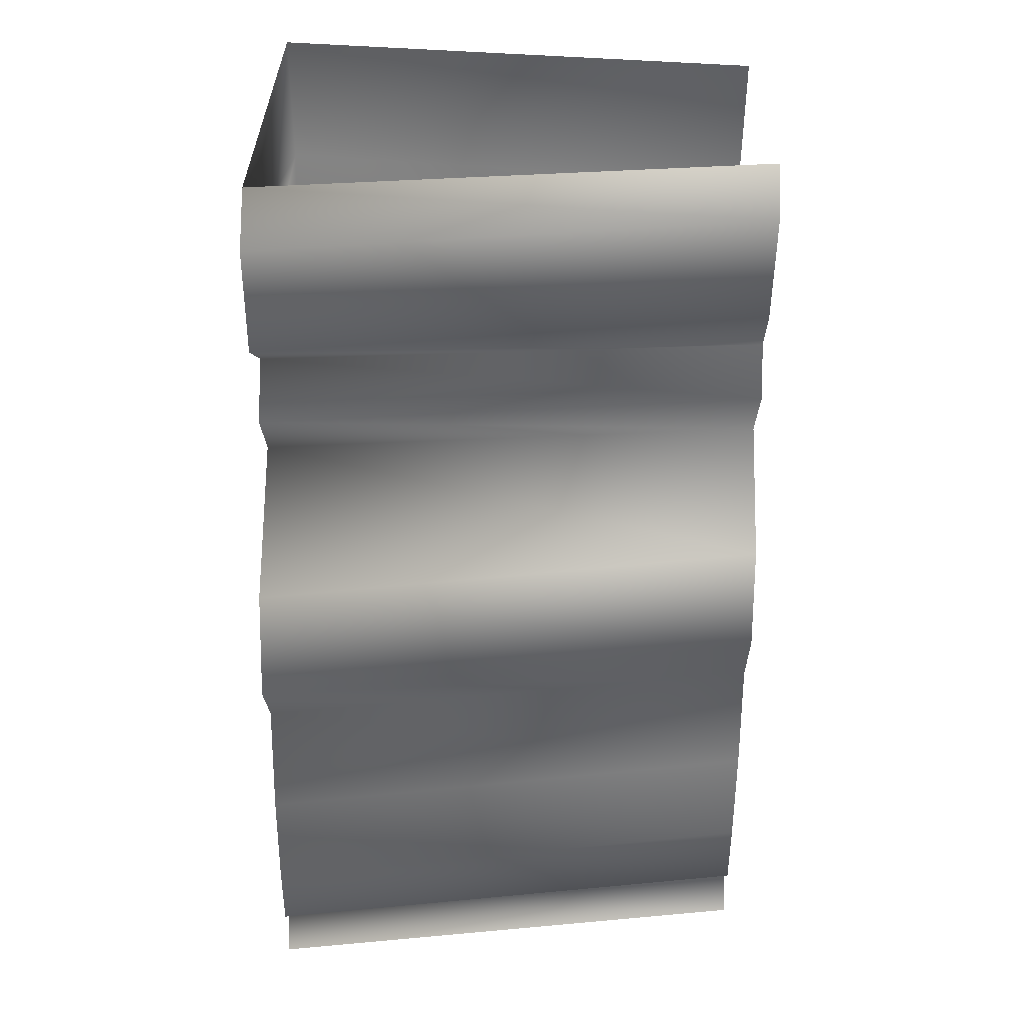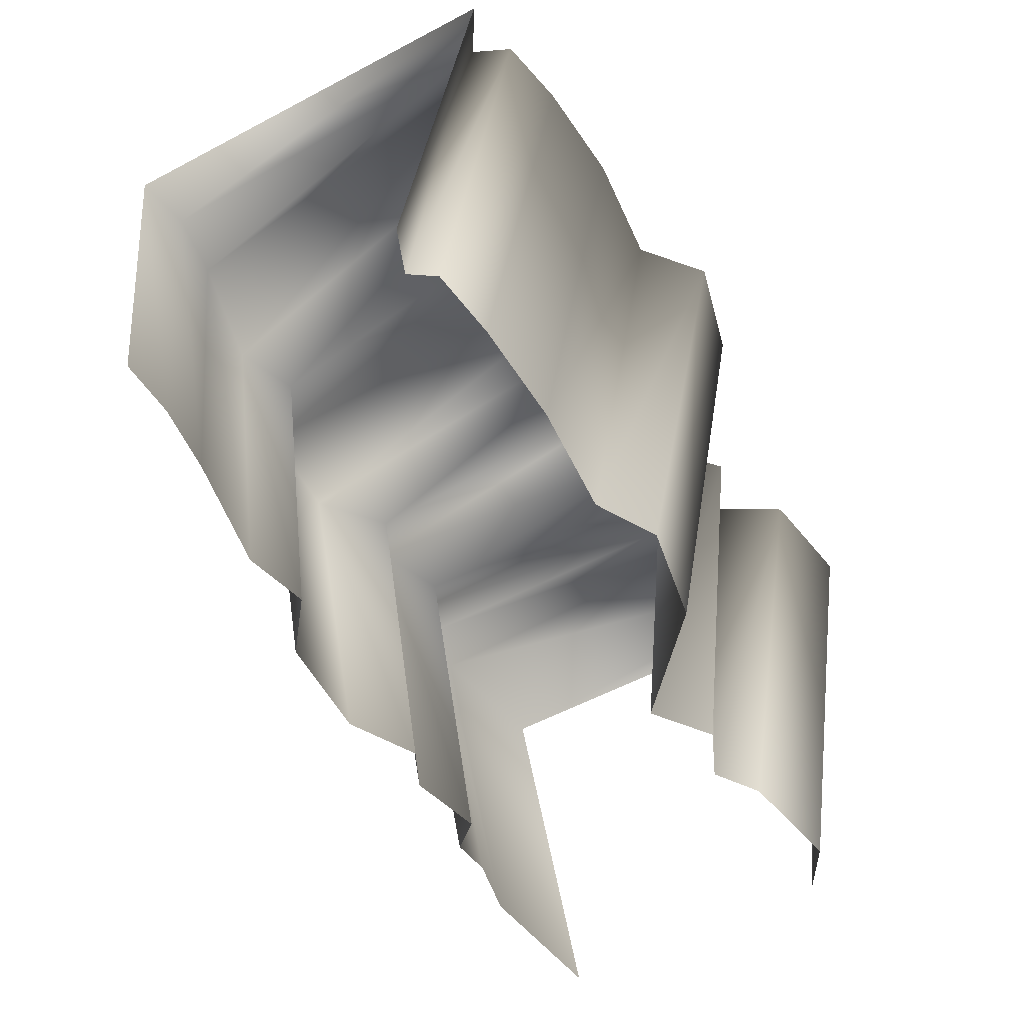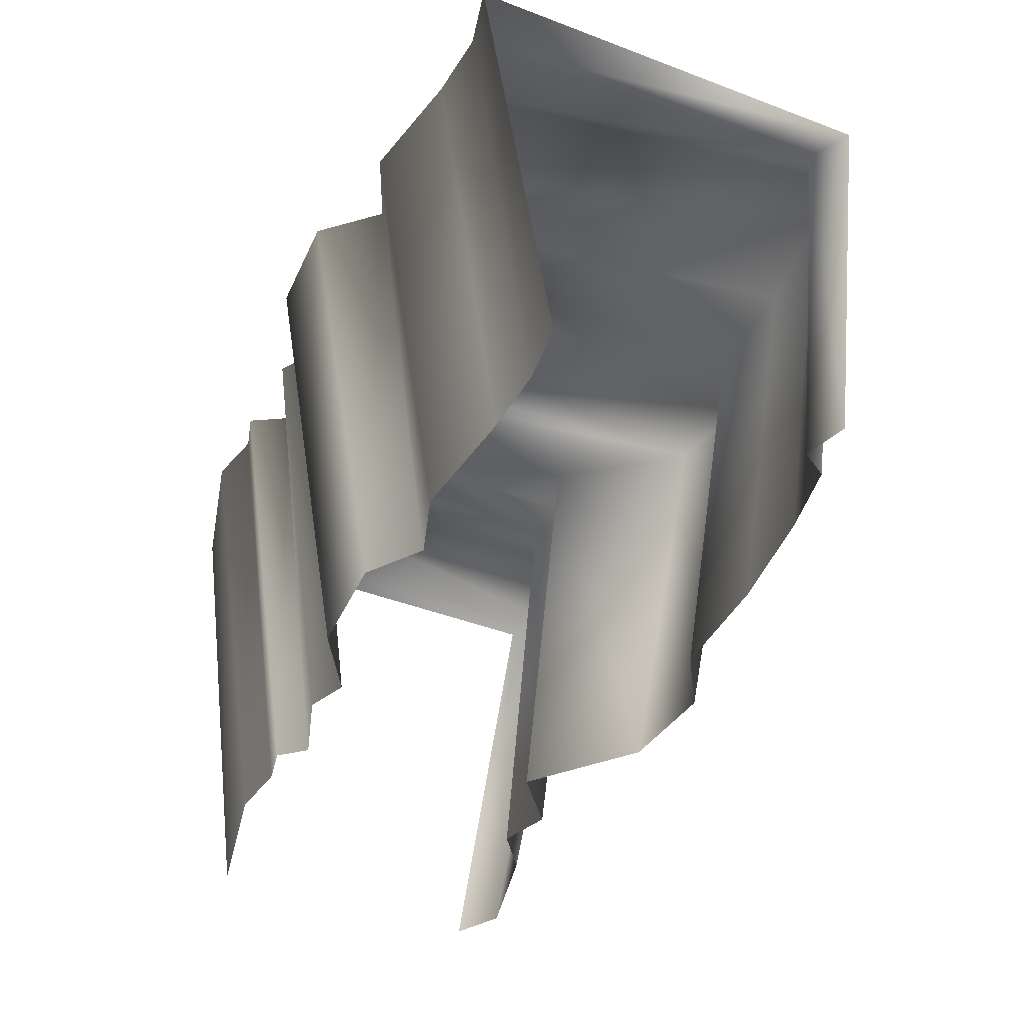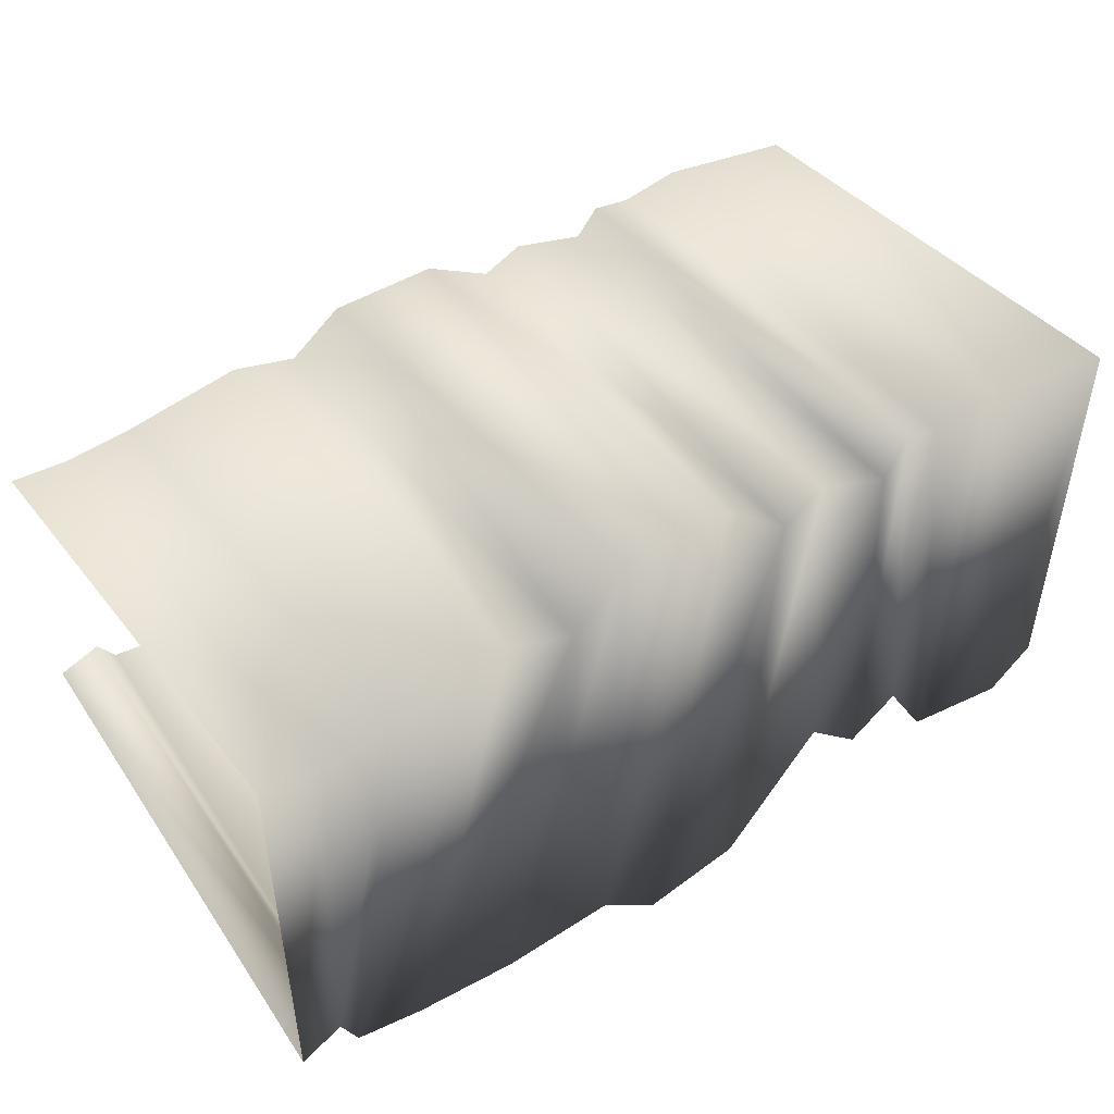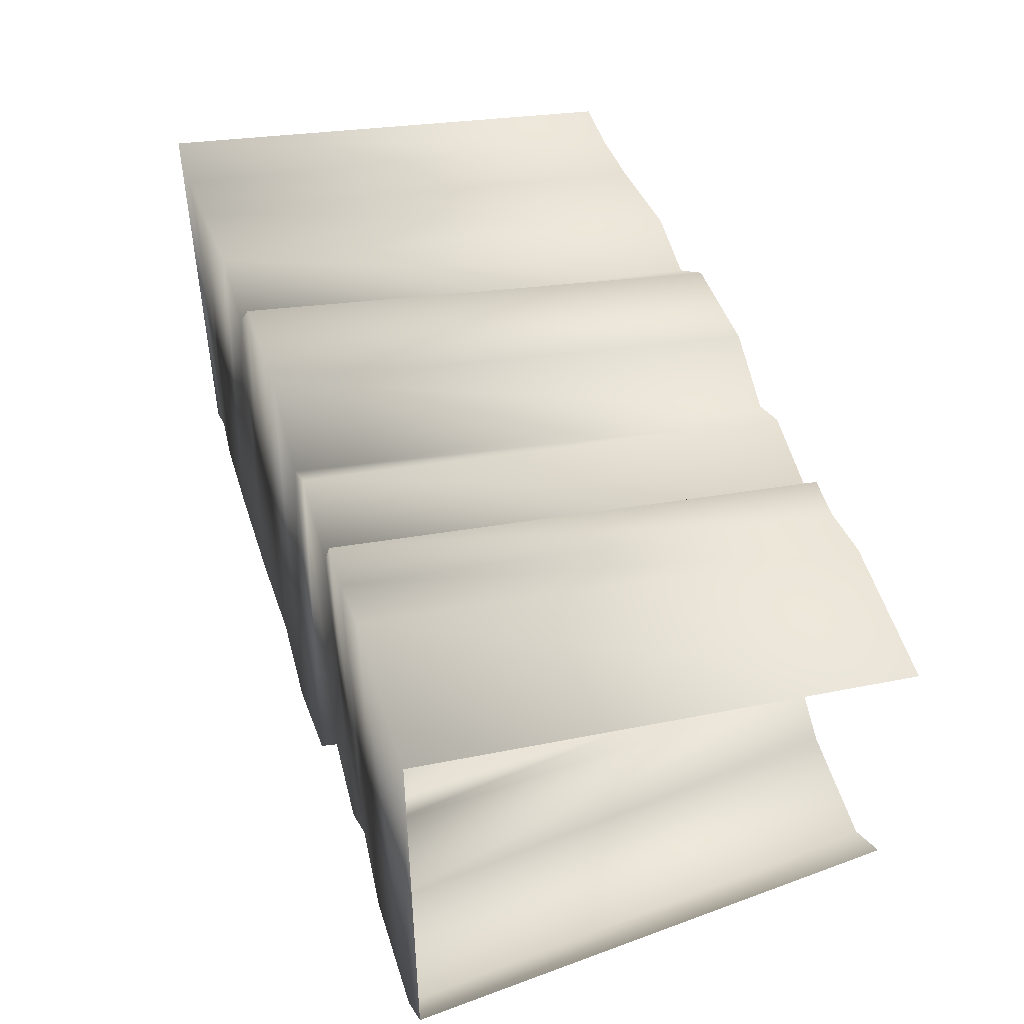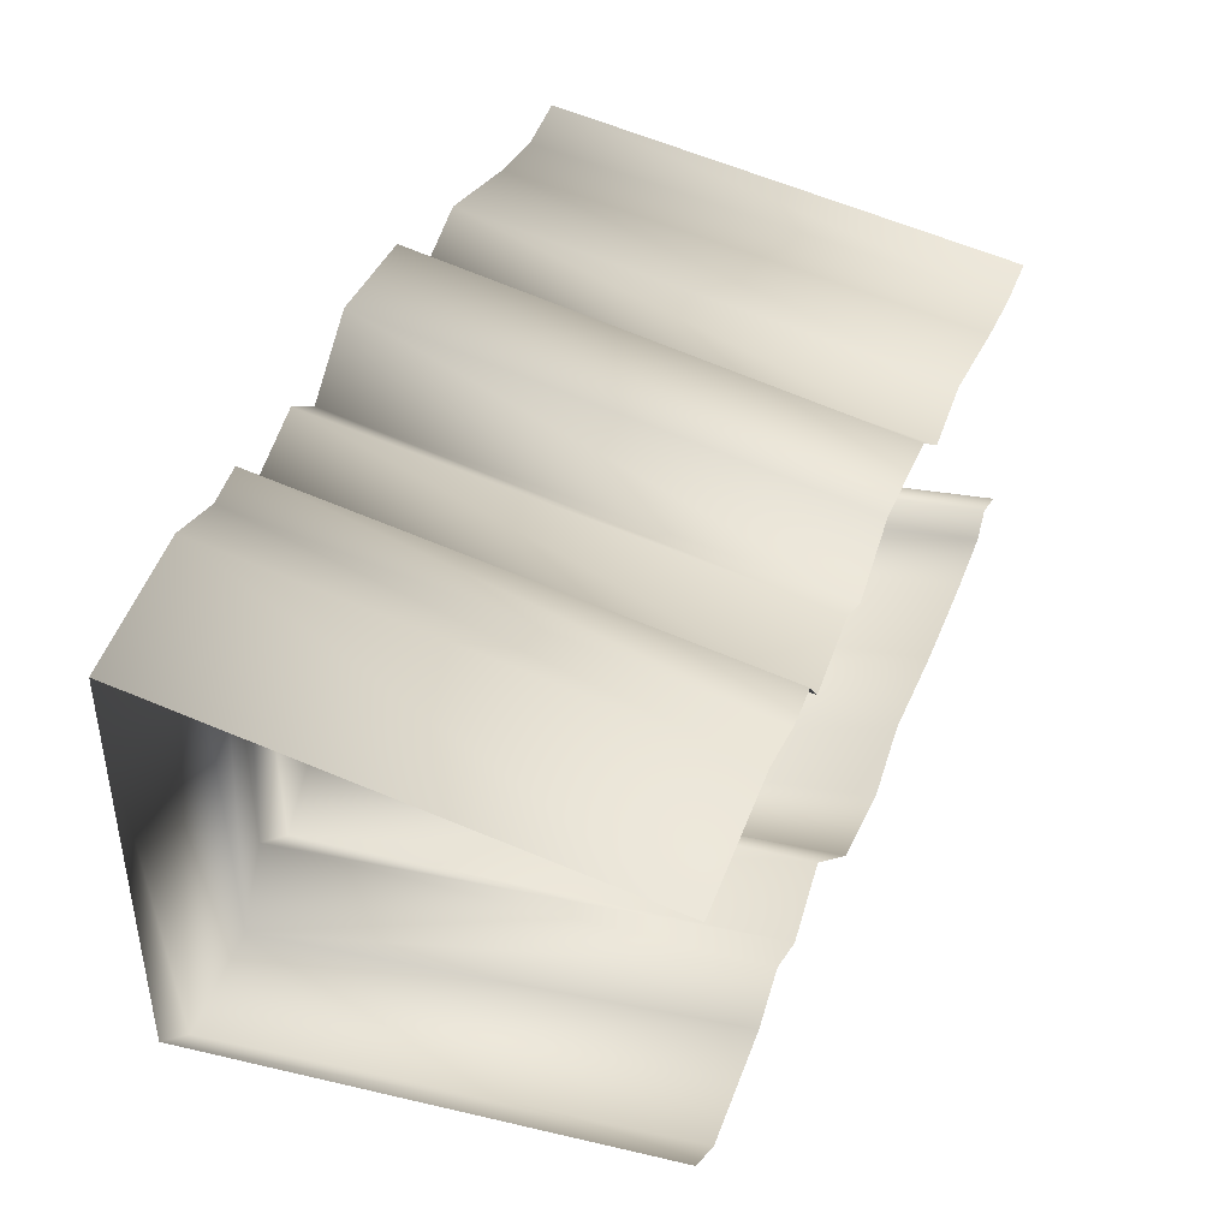
<metadata>
{"format":"obj","ext":"obj","renderer":"f3d","projection":"perspective","resolution":1024,"background":"white","views":[{"elev":-60.0,"azim":-90.4,"up":"+Z"},{"elev":-57.3,"azim":118.7,"up":"+Y"},{"elev":-44.3,"azim":66.2,"up":"+Y"},{"elev":48.6,"azim":146.2,"up":"+Z"},{"elev":47.6,"azim":-108.3,"up":"+Z"},{"elev":41.6,"azim":-68.5,"up":"+Z"}]}
</metadata>
<code>
v  65.49 0 -75.96
v  32.15 0 -73.49
v  28.77 0 80.01
v  44.46 0 62.58
v  -15.41 0 -82.36
v  -44.44 0 -43.46
v  -35.05 0 70.41
v  -23.2 0 62.47
v  -61.37 0 -59.87
v  -76.15 0 -48.25
v  -64.01 0 72.71
v  -57.28 0 60.7
v  -89.28 0 -71.28
v  -75.55 0 69.78
v  -122 0 -77.08
v  -93.41 0 74.23
v  14.05 0 -89.23
v  -3.179 0 80.01
v  63.93 0 71
v  98.06 0 63.34
v  117.6 0 -68.57
v  96.66 0 -73.09
v  118.2 0 61.06
v  135.3 0 64.6
v  135.3 0 -64.6
v  122.7 0 -57.14
v  -135.3 0 -64.6
v  -135.3 0 64.6
v  135.3 -147.7 -43.5
v  122.7 -147.7 -38.79
v  -15.41 -147.7 -55.99
v  -44.44 -147.7 -29.45
v  -61.37 -147.7 -42.69
v  -76.15 -147.7 -36.27
v  -89.28 -147.7 -45.68
v  -23.2 -147.7 42.82
v  -3.179 -147.7 54.79
v  -57.28 -147.7 41.62
v  -35.05 -147.7 48.23
v  -64.01 -147.7 49.8
v  -135.3 -147.7 43.36
v  -93.41 -147.7 50.85
v  -122 -147.7 -52.39
v  -75.55 -147.7 47.8
v  65.49 -147.7 -51.63
v  32.15 -147.7 -49.94
v  14.05 -147.7 -60.68
v  28.77 -147.7 54.79
v  44.46 -147.7 42.89
v  63.93 -147.7 48.64
v  117.6 -147.7 -46.59
v  96.66 -147.7 -49.67
v  98.06 -147.7 43.42
v  118.2 -147.7 41.86
v  135.3 -147.7 43.36
v  -135.3 -147.7 -43.5
o Ground3
g Ground3
f 1 2 3 4
f 5 6 7 8
f 9 10 11 12
f 10 13 14 11
f 13 15 16 14
f 6 9 12 7
f 17 5 8 18
f 2 17 18 3
f 19 20 21 22
f 23 24 25 26
f 20 23 26 21
f 22 1 4 19
f 15 27 28 16
f 26 25 29 30
f 6 5 31 32
f 10 9 33 34
f 13 10 34 35
f 18 8 36 37
f 7 12 38 39
f 12 11 40 38
f 16 28 41 42
f 15 13 35 43
f 11 14 44 40
f 9 6 32 33
f 8 7 39 36
f 2 1 45 46
f 17 2 46 47
f 5 17 47 31
f 3 18 37 48
f 4 3 48 49
f 19 4 49 50
f 21 26 30 51
f 22 21 51 52
f 1 22 52 45
f 20 19 50 53
f 23 20 53 54
f 24 23 54 55
f 14 16 42 44
f 27 15 43 56

</code>
